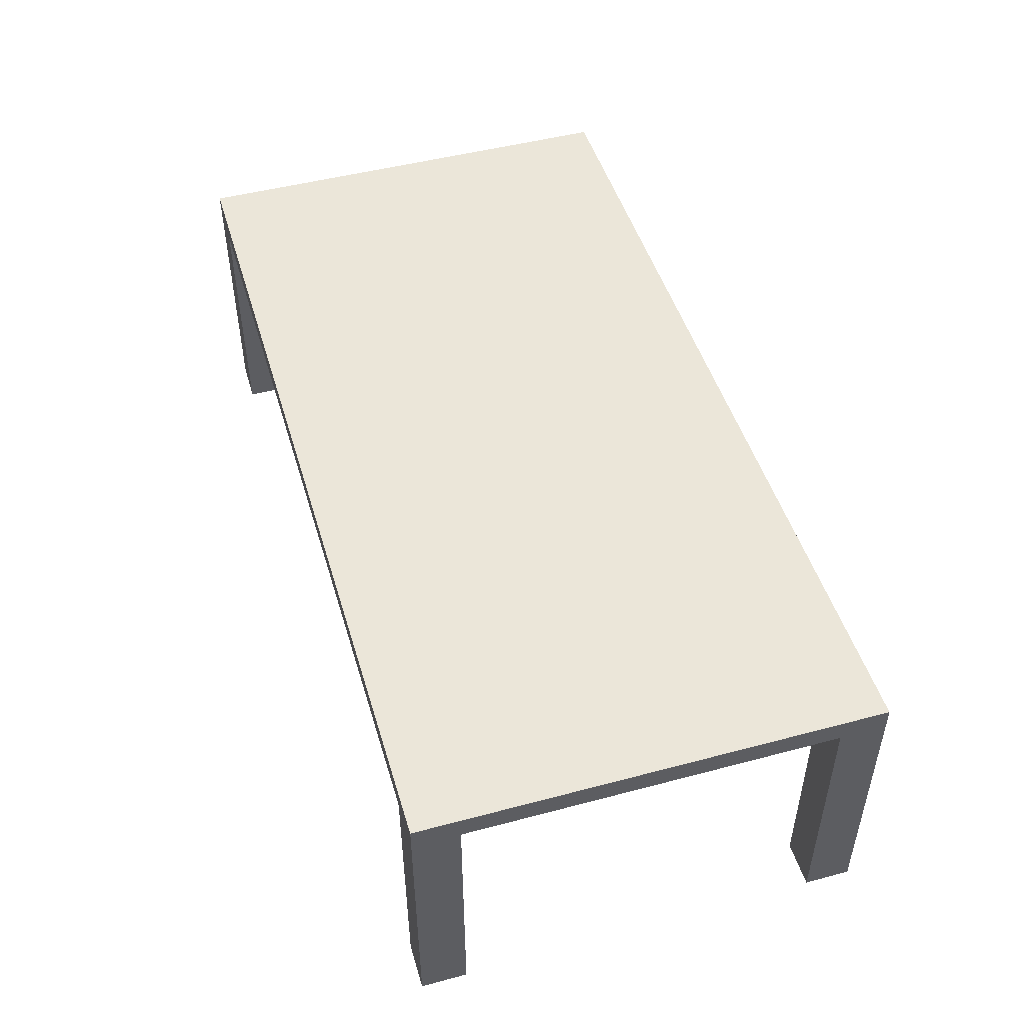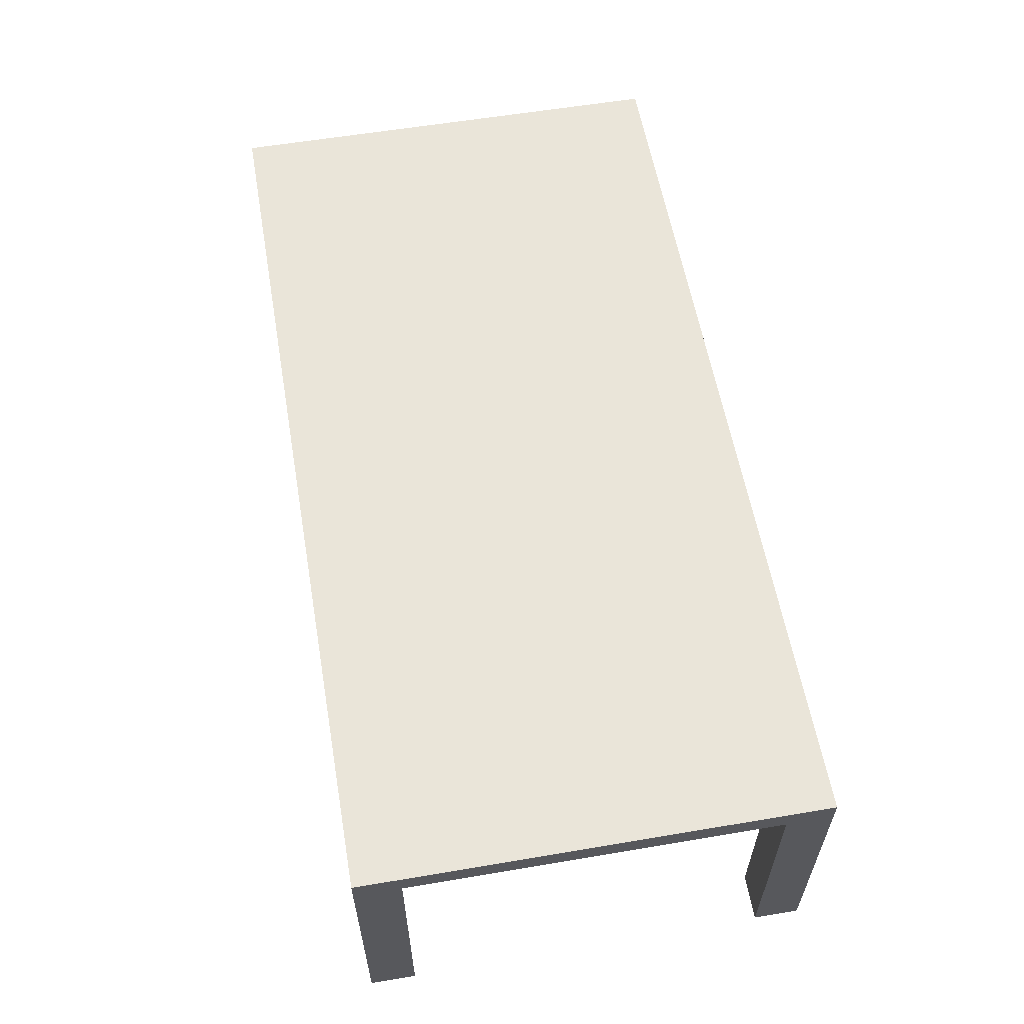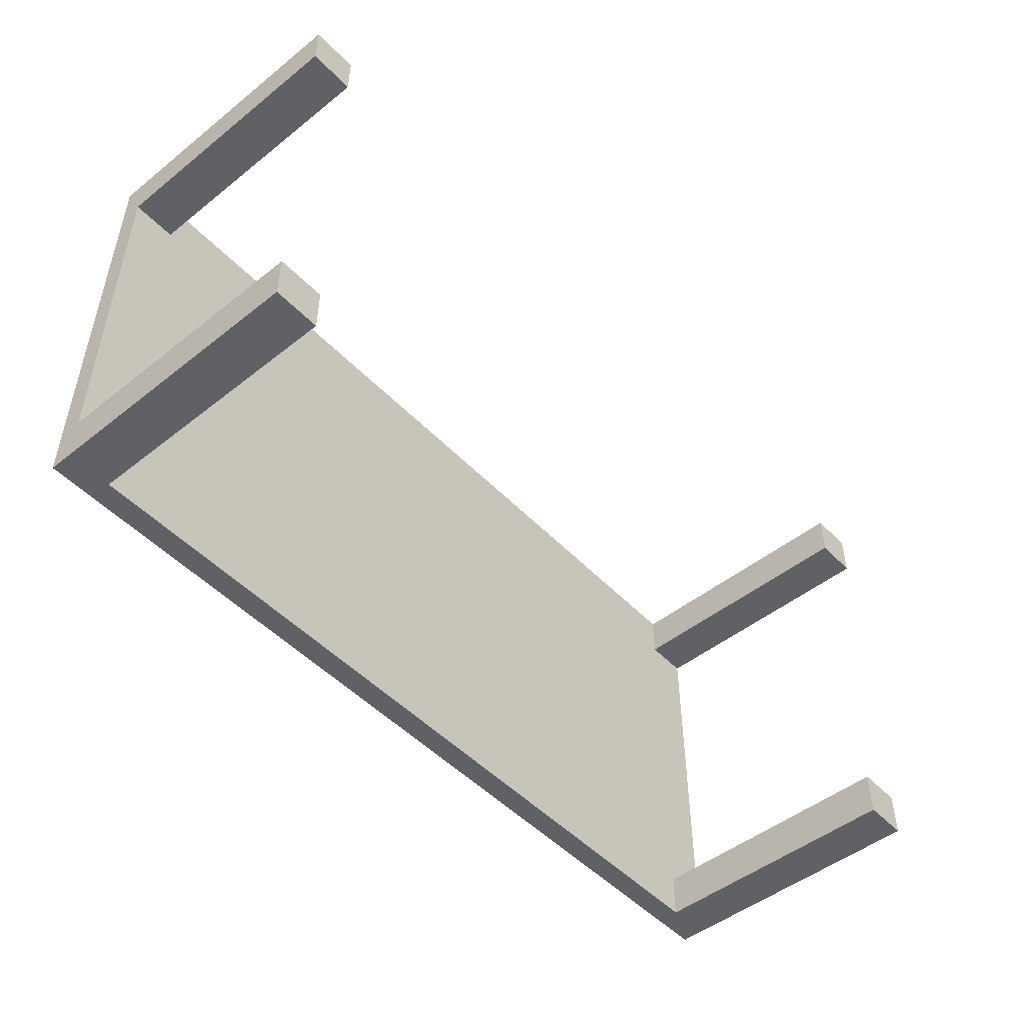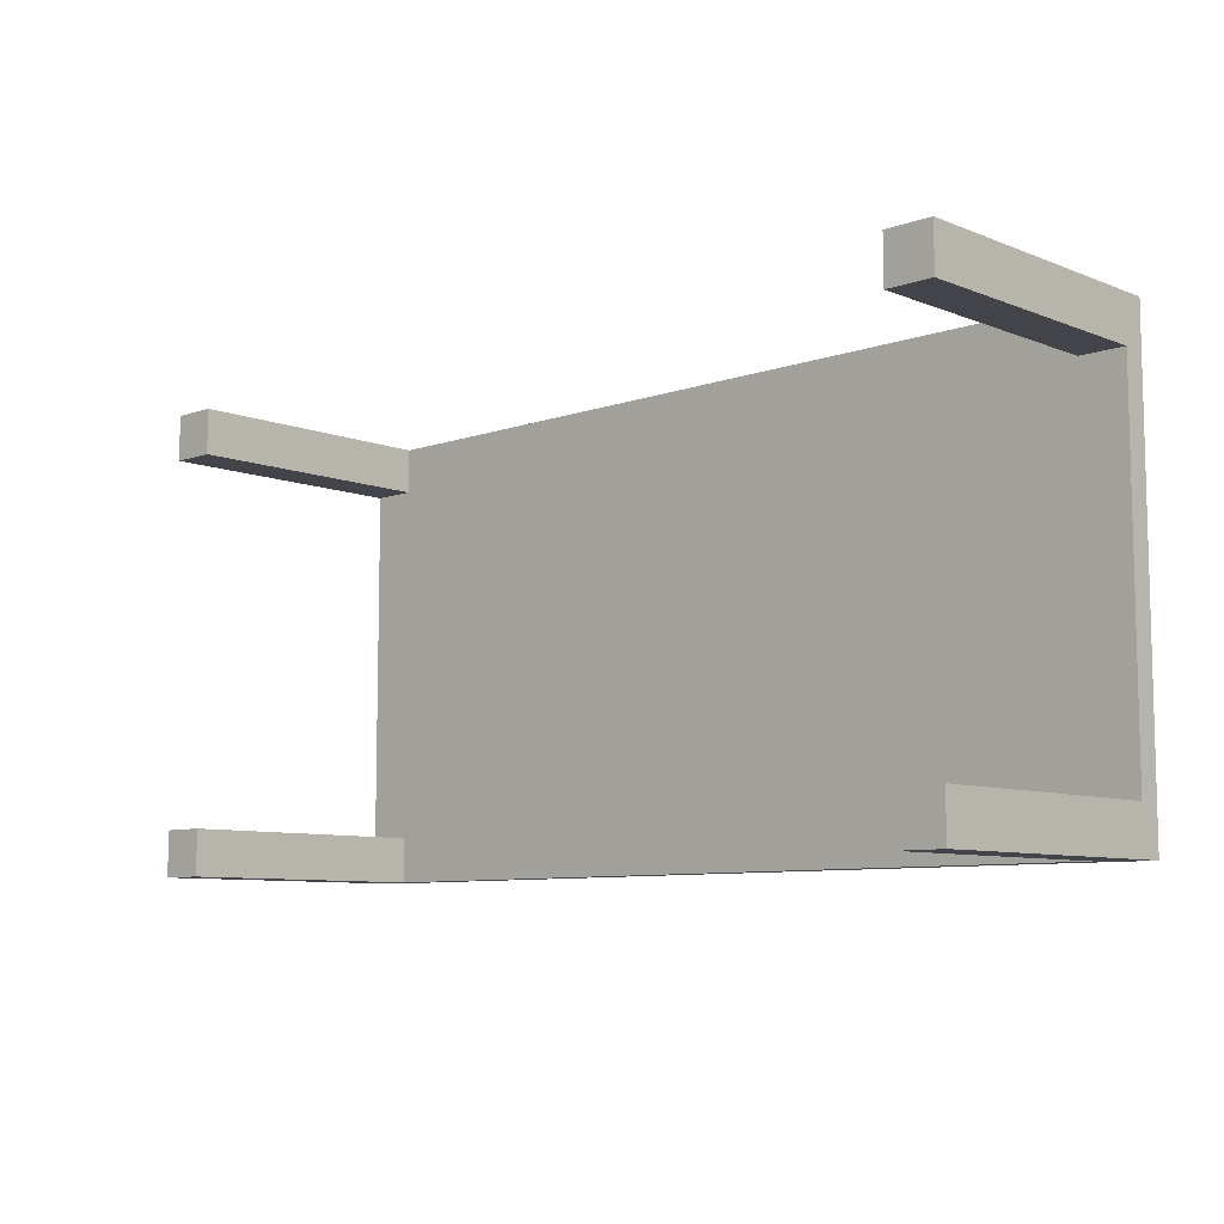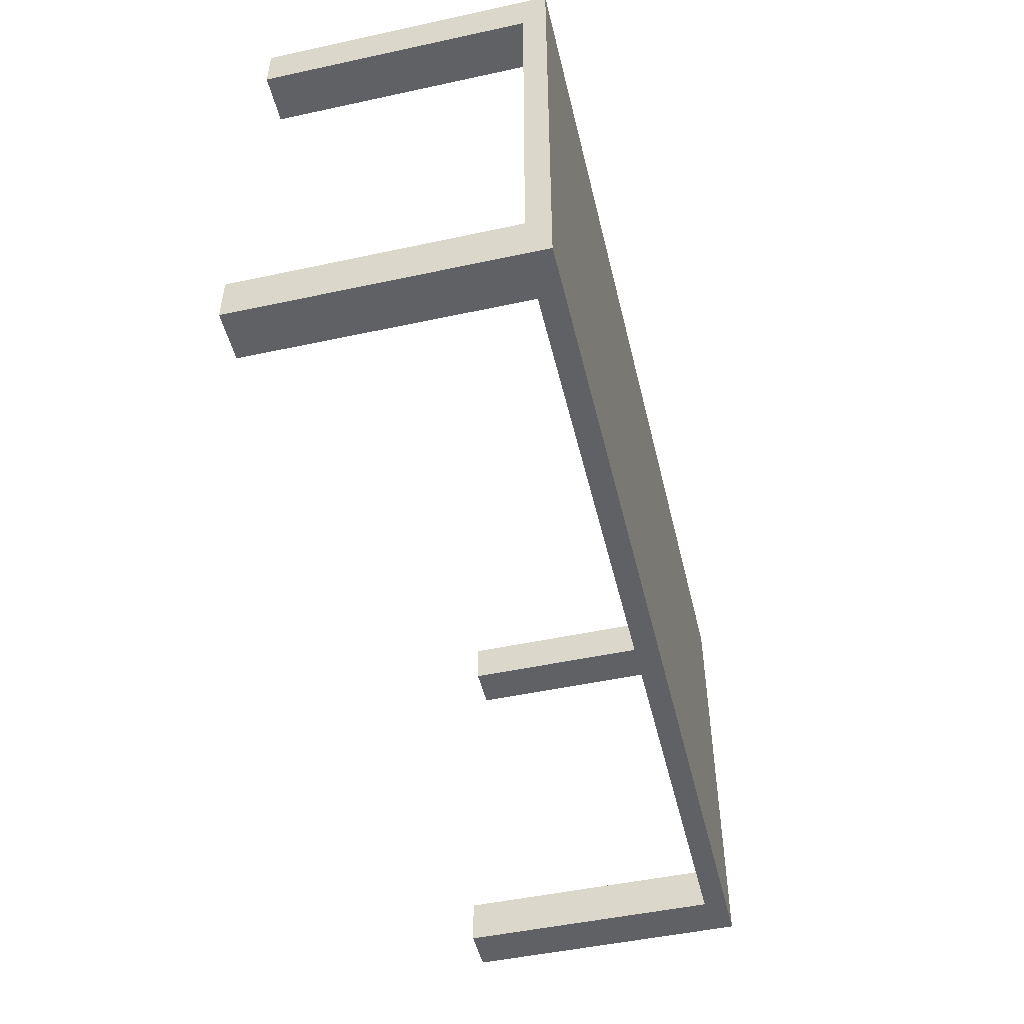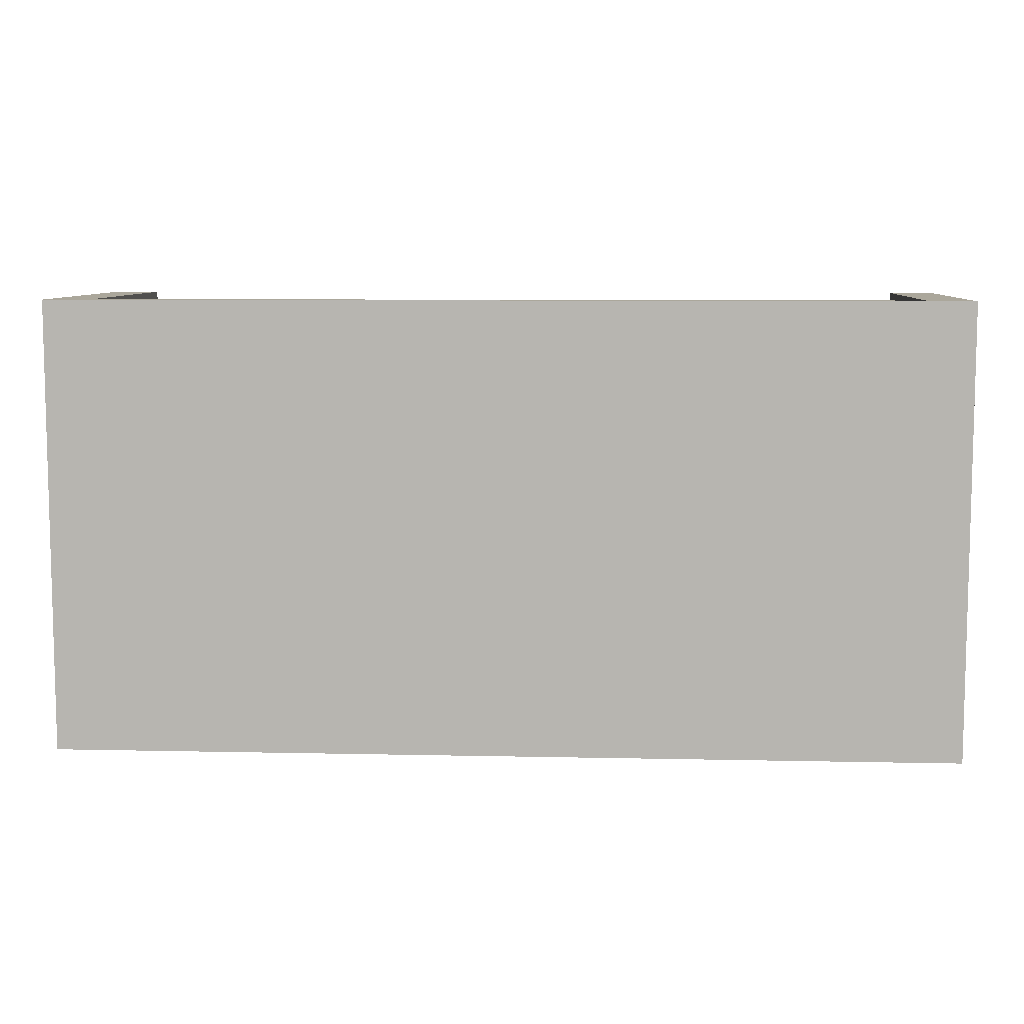
<metadata>
{"format":"obj","ext":"obj","renderer":"f3d","projection":"perspective","resolution":1024,"background":"white","views":[{"elev":48.5,"azim":-106.5,"up":"+Y"},{"elev":58.5,"azim":-99.9,"up":"+Y"},{"elev":-49.2,"azim":-48.7,"up":"+Z"},{"elev":-8.4,"azim":43.5,"up":"+Z"},{"elev":-49.5,"azim":103.4,"up":"+Z"},{"elev":8.1,"azim":-176.6,"up":"+Z"}]}
</metadata>
<code>
o
v -4 0 2
v -4 0 1.6
v -4 0 -1.6
v -4 0 -2
v -4 2.3 1.6
v -4 2.3 -1.6
v -4 2.5 2
v -4 2.5 -2
v 3.6 0 2
v 3.6 0 1.6
v 3.6 0 -1.6
v 3.6 0 -2
v 3.6 2.3 2
v 3.6 2.3 1.6
v 3.6 2.3 -1.6
v 3.6 2.3 -2
v -3.6 0 2
v -3.6 0 1.6
v -3.6 0 -1.6
v -3.6 0 -2
v -3.6 2.3 2
v -3.6 2.3 1.6
v -3.6 2.3 -1.6
v -3.6 2.3 -2
v 4 0 2
v 4 0 1.6
v 4 0 -1.6
v 4 0 -2
v 4 2.3 1.6
v 4 2.3 -1.6
v 4 2.5 2
v 4 2.5 -2
v -4 0 2
v -4 2.5 2
v -3.6 0 2
v -3.6 2.3 2
v 3.6 0 2
v 3.6 2.3 2
v 4 0 2
v 4 2.5 2
v -4 0 -1.6
v -4 2.3 -1.6
v -3.6 0 -1.6
v -3.6 2.3 -1.6
v 3.6 0 -1.6
v 3.6 2.3 -1.6
v 4 0 -1.6
v 4 2.3 -1.6
v -4 0 1.6
v -4 2.3 1.6
v -3.6 0 1.6
v -3.6 2.3 1.6
v 3.6 0 1.6
v 3.6 2.3 1.6
v 4 0 1.6
v 4 2.3 1.6
v -4 0 -2
v -4 2.5 -2
v -3.6 0 -2
v -3.6 2.3 -2
v 3.6 0 -2
v 3.6 2.3 -2
v 4 0 -2
v 4 2.5 -2
v -4 0 2
v -3.6 0 2
v 3.6 0 2
v 4 0 2
v -4 0 1.6
v -3.6 0 1.6
v 3.6 0 1.6
v 4 0 1.6
v -4 0 -1.6
v -3.6 0 -1.6
v 3.6 0 -1.6
v 4 0 -1.6
v -4 0 -2
v -3.6 0 -2
v 3.6 0 -2
v 4 0 -2
v -3.6 2.3 2
v 3.6 2.3 2
v -4 2.3 1.6
v -3.6 2.3 1.6
v 3.6 2.3 1.6
v 4 2.3 1.6
v -4 2.3 -1.6
v -3.6 2.3 -1.6
v 3.6 2.3 -1.6
v 4 2.3 -1.6
v -3.6 2.3 -2
v 3.6 2.3 -2
v -4 2.5 2
v 4 2.5 2
v -4 2.5 -2
v 4 2.5 -2
f 5 2 1
f 6 4 3
f 7 5 1
f 7 6 5
f 8 4 6
f 8 6 7
f 13 10 9
f 14 10 13
f 15 12 11
f 16 12 15
f 17 18 21
f 21 18 22
f 19 20 23
f 23 20 24
f 25 26 29
f 27 28 30
f 25 29 31
f 29 30 31
f 30 28 32
f 31 30 32
f 35 34 33
f 36 34 35
f 38 34 36
f 39 38 37
f 40 34 38
f 40 38 39
f 43 42 41
f 44 42 43
f 47 46 45
f 48 46 47
f 49 50 51
f 51 50 52
f 53 54 55
f 55 54 56
f 57 58 59
f 59 58 60
f 60 58 62
f 61 62 63
f 62 58 64
f 63 62 64
f 69 66 65
f 70 66 69
f 71 68 67
f 72 68 71
f 77 74 73
f 78 74 77
f 79 76 75
f 80 76 79
f 84 82 81
f 85 82 84
f 87 84 83
f 87 86 85
f 87 85 84
f 88 86 87
f 89 86 88
f 90 86 89
f 91 89 88
f 92 89 91
f 93 94 95
f 95 94 96

</code>
